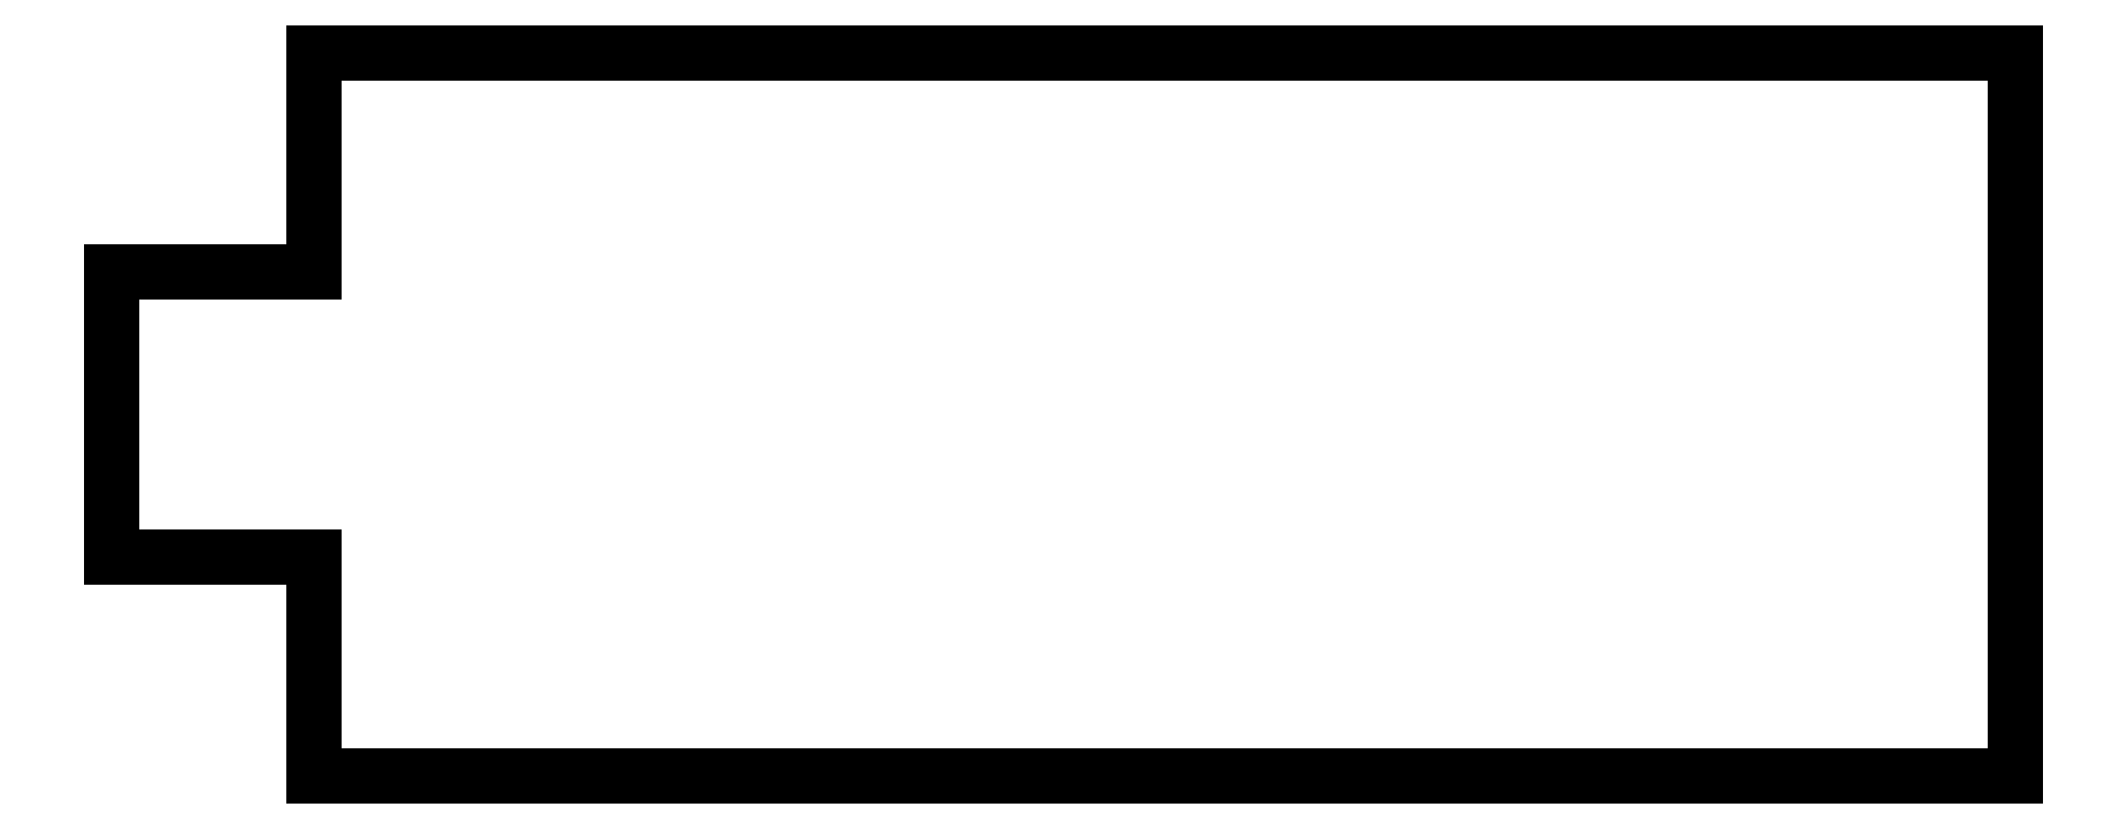
<metadata>
{"format":"dxf","ext":"dxf","renderer":"ezdxf+matplotlib","layout":"modelspace","background":"white","min_lineweight":24,"dpi":150}
</metadata>
<code>
0
SECTION
2
ENTITIES
0
LINE
8
0
10
19.3
20
6.1
11
-4.4
21
6.1
0
LINE
8
0
10
-4.4
20
6.1
11
-4.4
21
6.099
0
LINE
8
0
10
-4.4
20
6.099
11
-9.4
21
6.099
0
LINE
8
0
10
-9.4
20
6.099
11
-9.4
21
2.397
0
LINE
8
0
10
-9.4
20
2.397
11
-12.8
21
2.397
0
LINE
8
0
10
-12.8
20
2.397
11
-12.8
21
-2.397
0
LINE
8
0
10
-12.8
20
-2.397
11
-9.4
21
-2.397
0
LINE
8
0
10
-9.4
20
-2.397
11
-9.4
21
-6.099
0
LINE
8
0
10
-9.4
20
-6.099
11
-4.4
21
-6.099
0
LINE
8
0
10
-4.4
20
-6.099
11
-4.4
21
-6.1
0
LINE
8
0
10
-4.4
20
-6.1
11
19.3
21
-6.1
0
LINE
8
0
10
19.3
20
-6.1
11
19.3
21
6.1
0
ENDSEC
0
EOF

</code>
